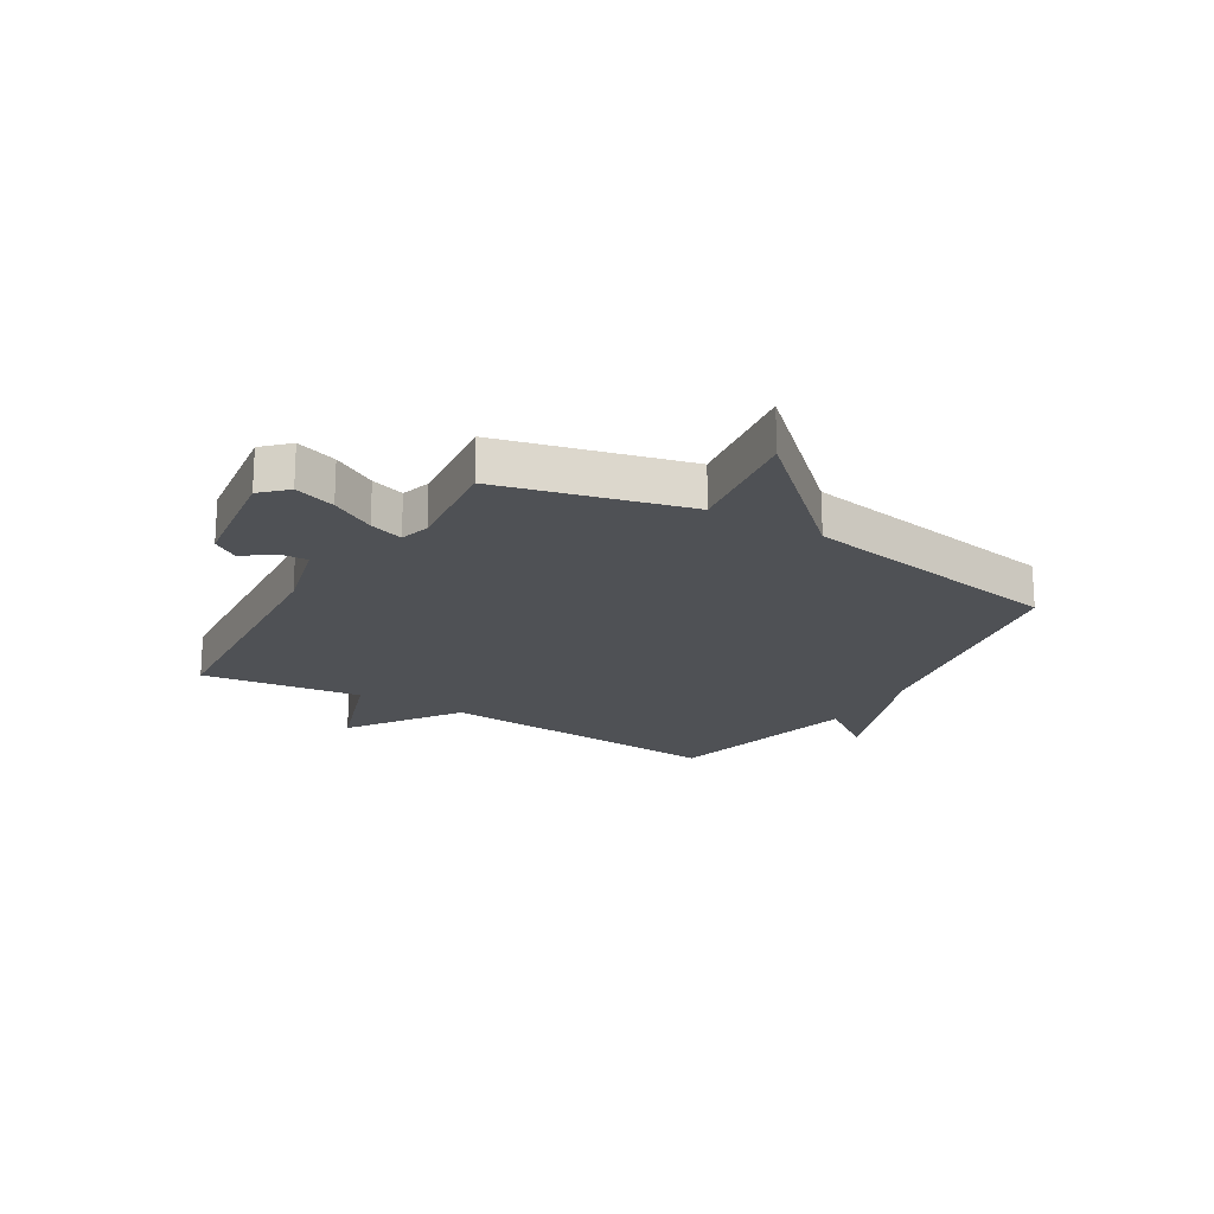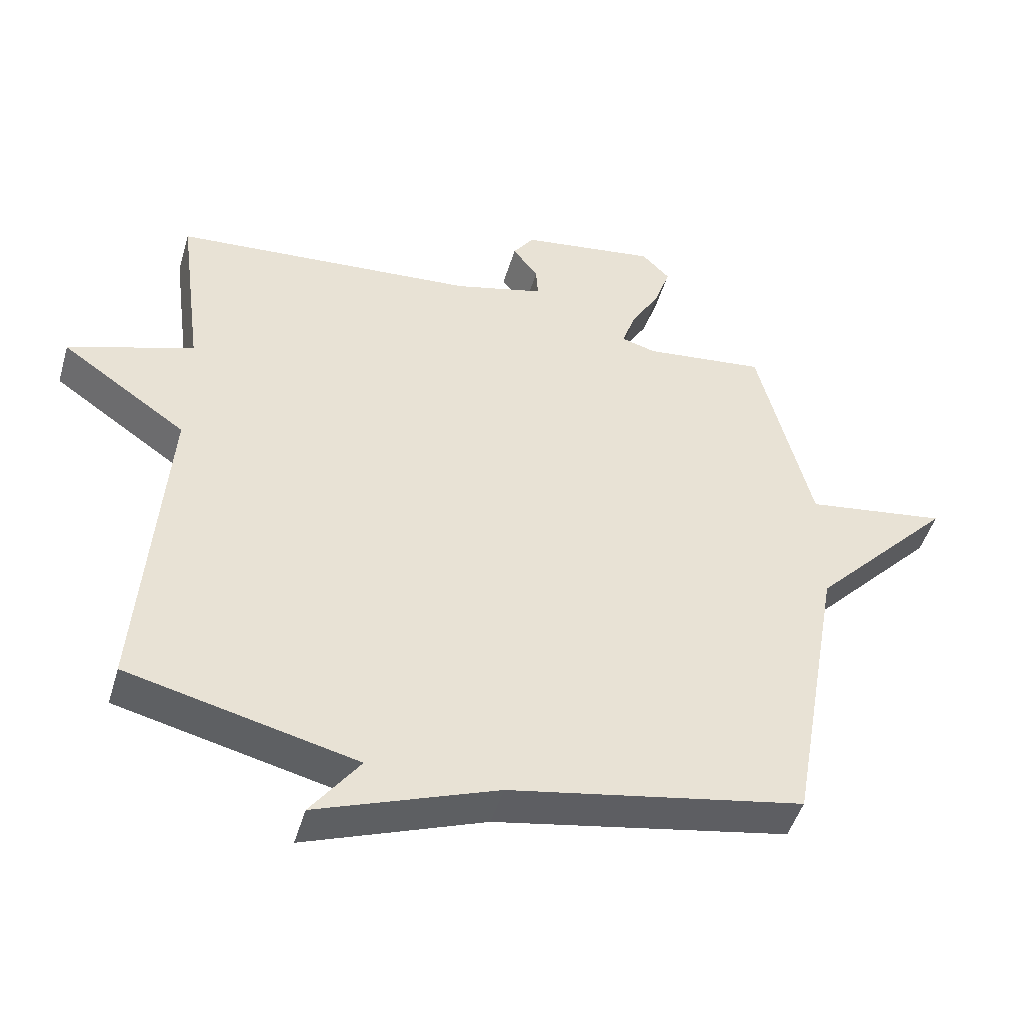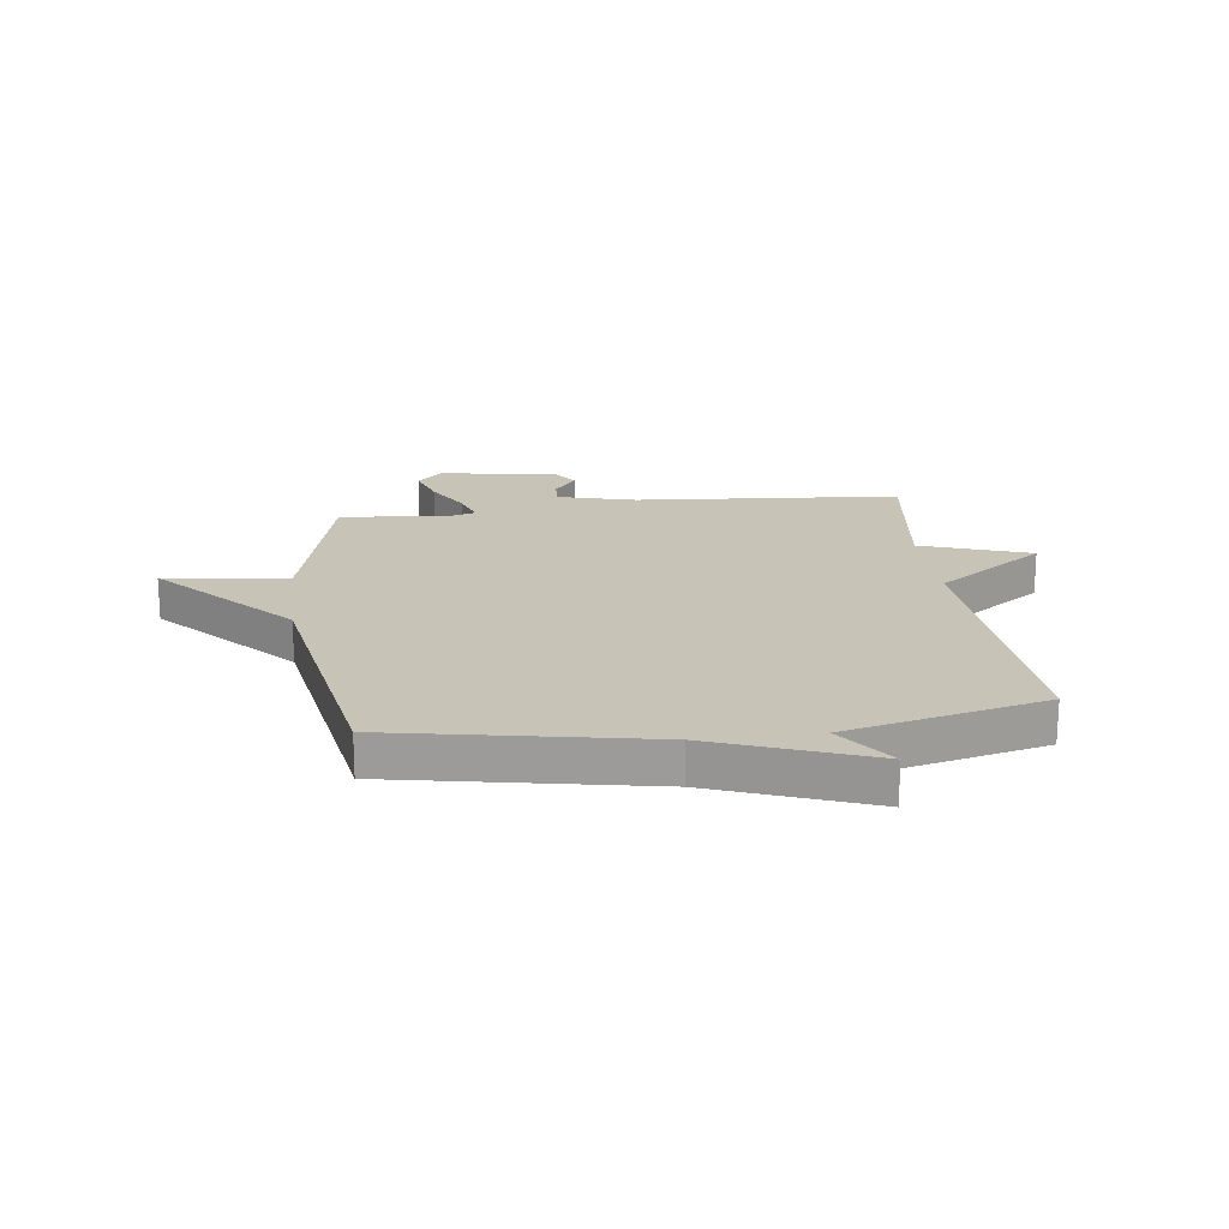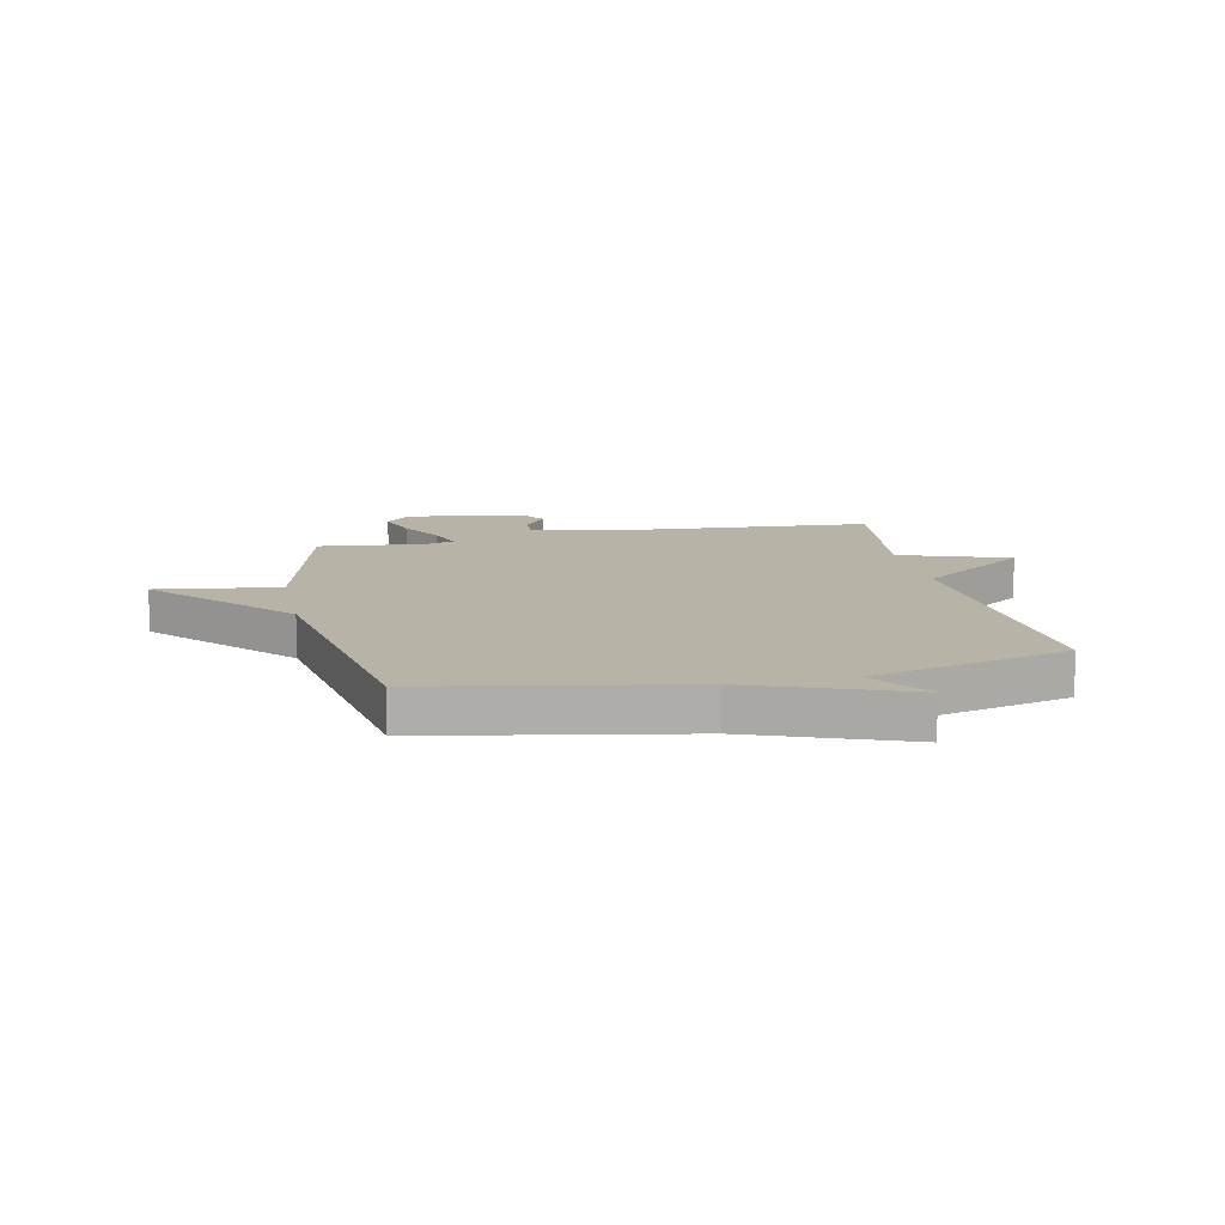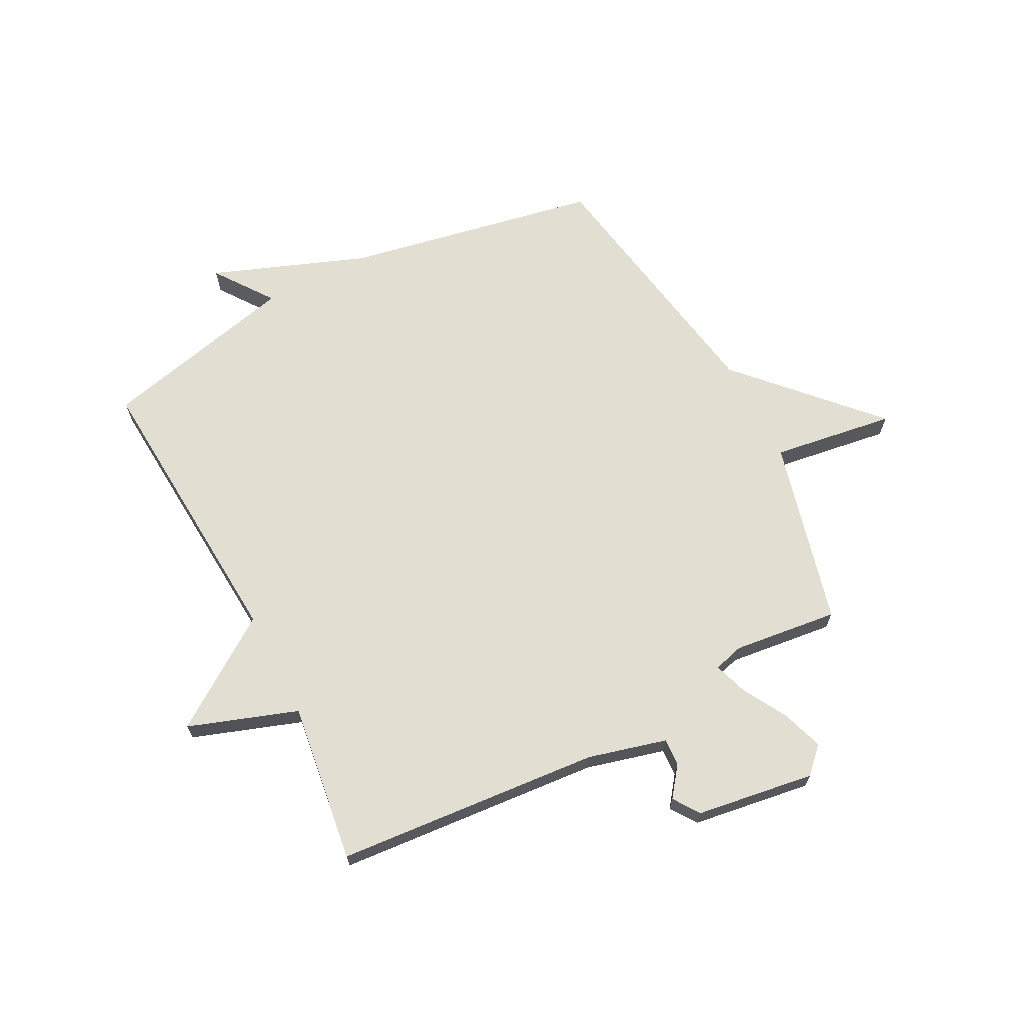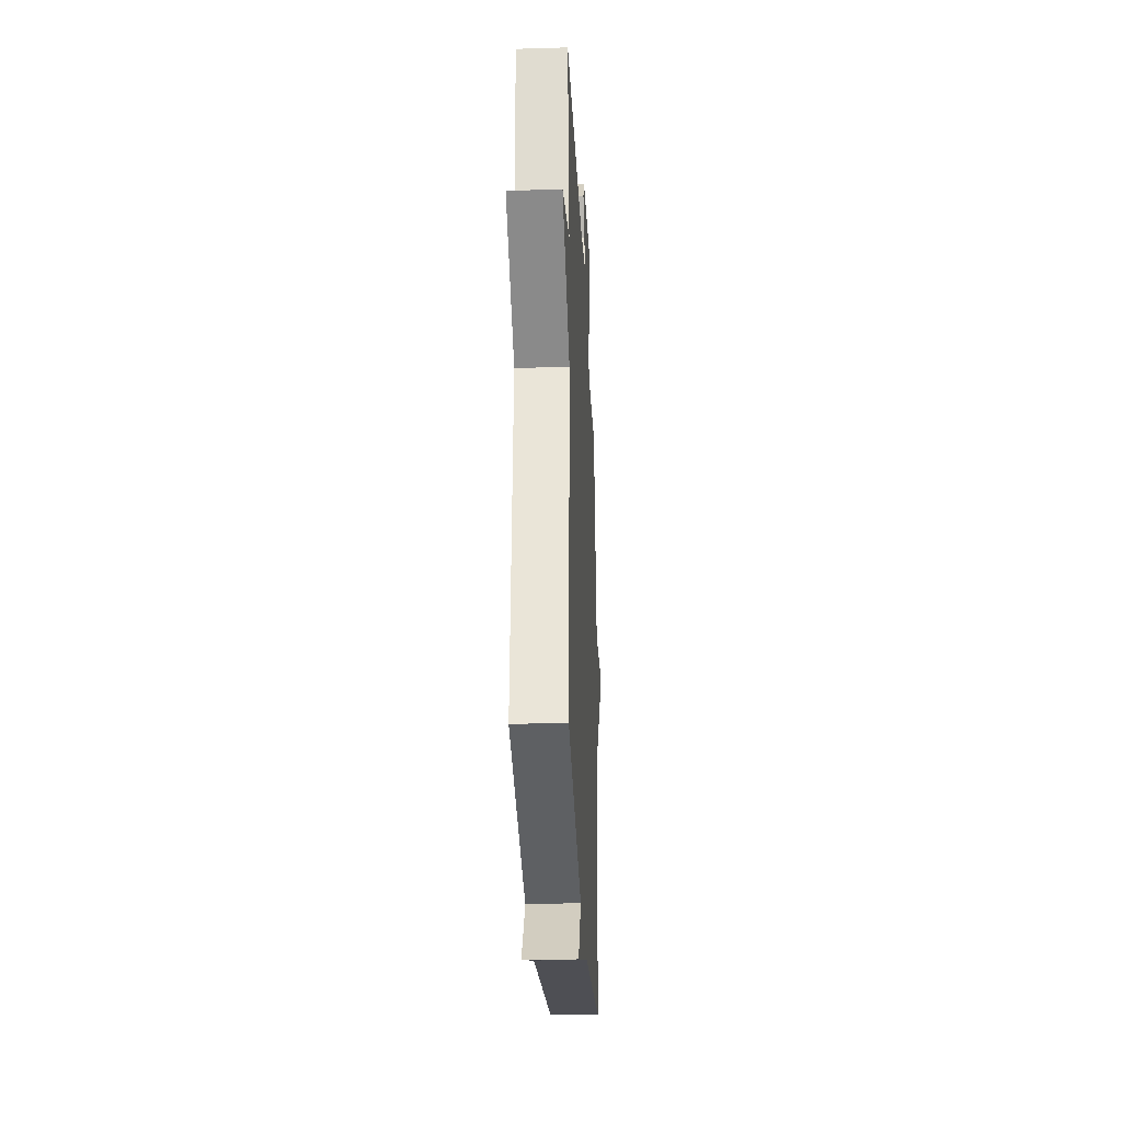
<metadata>
{"format":"obj","ext":"obj","renderer":"f3d","projection":"perspective","resolution":1024,"background":"white","views":[{"elev":-19.6,"azim":59.1,"up":"+Y"},{"elev":-47.7,"azim":-16.2,"up":"+Z"},{"elev":19.6,"azim":172.9,"up":"+Y"},{"elev":12.8,"azim":168.0,"up":"+Y"},{"elev":67.4,"azim":-27.2,"up":"+Y"},{"elev":-28.9,"azim":-87.4,"up":"+Z"}]}
</metadata>
<code>
v -0.5 0.07 0.5
v -0.031 0.07 0.536
v 0.108 0.07 0.572
v 0.105 0.07 0.621
v 0.066 0.07 0.673
v 0.098 0.07 0.719
v 0.308 0.07 0.749
v 0.351 0.07 0.705
v 0.326 0.07 0.632
v 0.281 0.07 0.554
v 0.261 0.07 0.494
v 0.314 0.07 0.479
v 0.5 0.07 0.5
v 0.582 0.07 0.17
v 0.799 0.07 0.201
v 0.582 0.07 -0.03
v 0.5 0.07 -0.5
v 0.05 0.07 -0.584
v -0.225 0.07 -0.687
v -0.15 0.07 -0.584
v -0.5 0.07 -0.5
v -0.463 0.07 0.016
v -0.656 0.07 0.15
v -0.463 0.07 0.216
v -0.5 0 0.5
v -0.031 0 0.536
v 0.108 0 0.572
v 0.105 0 0.621
v 0.066 0 0.673
v 0.098 0 0.719
v 0.308 0 0.749
v 0.351 0 0.705
v 0.326 0 0.632
v 0.281 0 0.554
v 0.261 0 0.494
v 0.314 0 0.479
v 0.5 0 0.5
v 0.582 0 0.17
v 0.799 0 0.201
v 0.582 0 -0.03
v 0.5 0 -0.5
v 0.05 0 -0.584
v -0.225 0 -0.687
v -0.15 0 -0.584
v -0.5 0 -0.5
v -0.463 0 0.016
v -0.656 0 0.15
v -0.463 0 0.216
f 22 23 24
f 20 21 22
f 20 22 24
f 18 19 20
f 24 1 2
f 20 24 2
f 18 20 2
f 17 18 2
f 16 17 2
f 14 15 16
f 12 13 14 16
f 11 12 16 2
f 8 9 10
f 7 8 10
f 6 7 10
f 5 6 10
f 4 5 10
f 3 4 10 11
f 2 3 11
f 48 47 46
f 46 45 44
f 48 46 44
f 44 43 42
f 26 25 48
f 26 48 44
f 26 44 42
f 26 42 41
f 26 41 40
f 40 39 38
f 40 38 37 36
f 26 40 36 35
f 34 33 32
f 34 32 31
f 34 31 30
f 34 30 29
f 34 29 28
f 35 34 28 27
f 35 27 26
f 1 25 26 2
f 2 26 27 3
f 3 27 28 4
f 4 28 29 5
f 5 29 30 6
f 6 30 31 7
f 7 31 32 8
f 8 32 33 9
f 9 33 34 10
f 10 34 35 11
f 11 35 36 12
f 12 36 37 13
f 13 37 38 14
f 14 38 39 15
f 15 39 40 16
f 16 40 41 17
f 17 41 42 18
f 18 42 43 19
f 19 43 44 20
f 20 44 45 21
f 21 45 46 22
f 22 46 47 23
f 23 47 48 24
f 24 48 25 1

</code>
